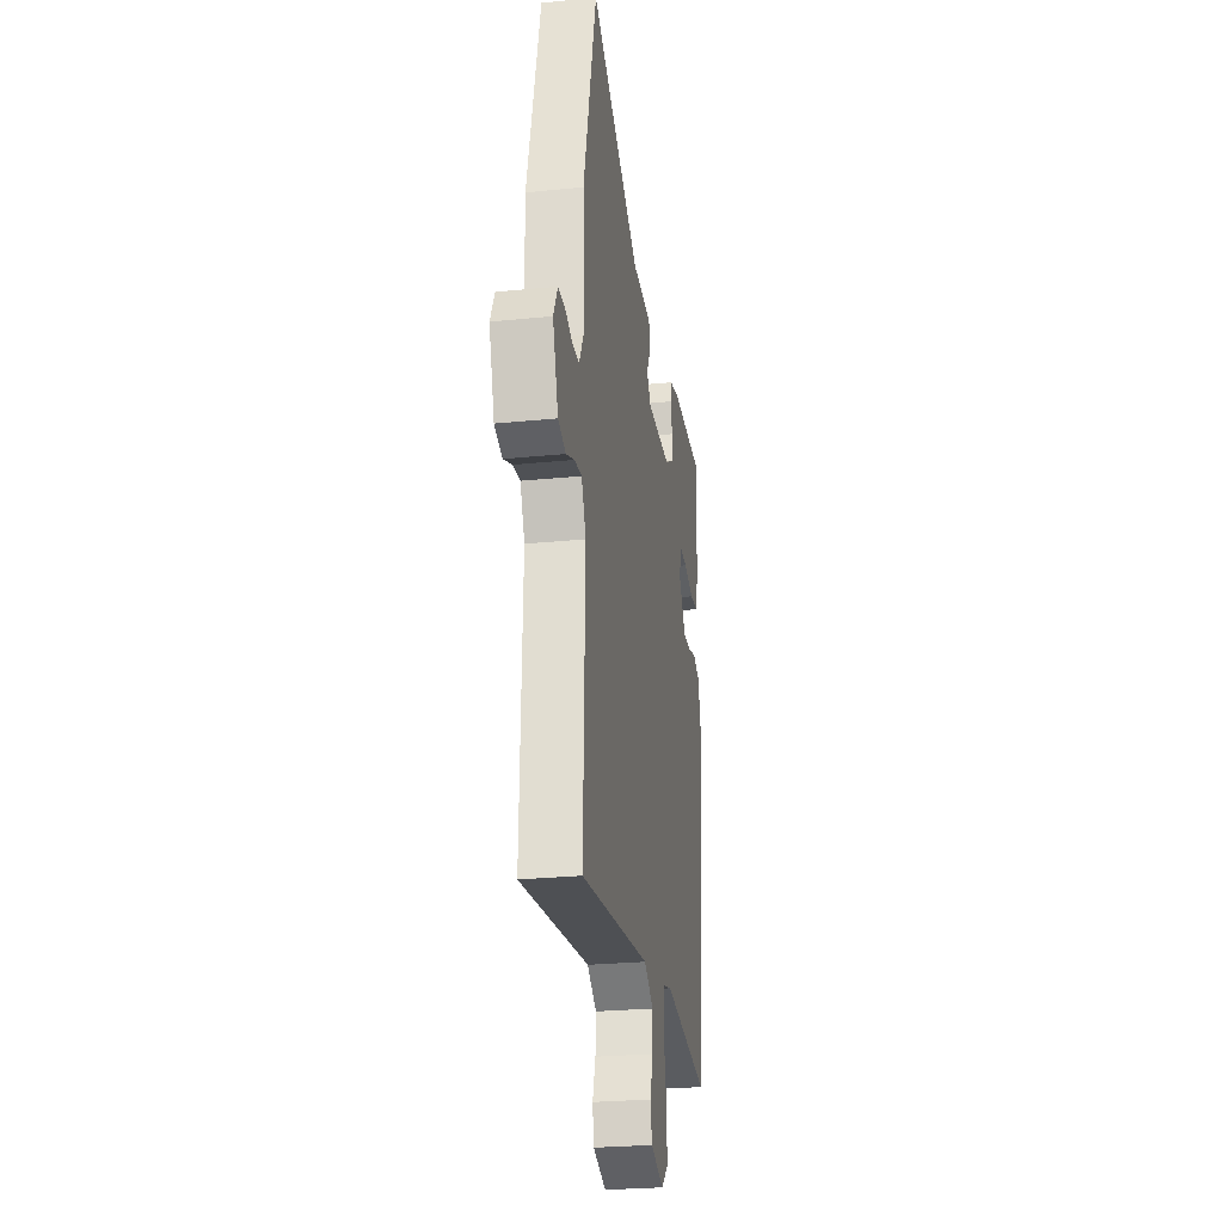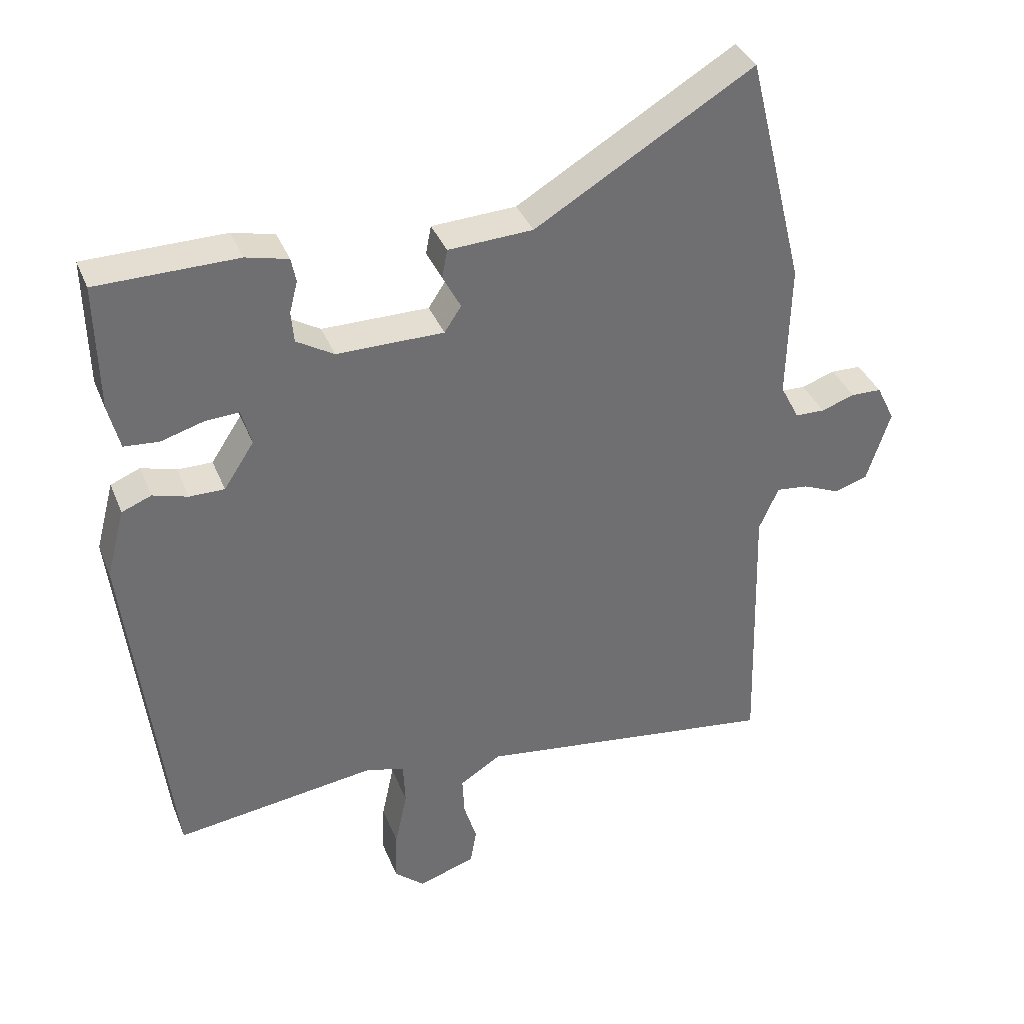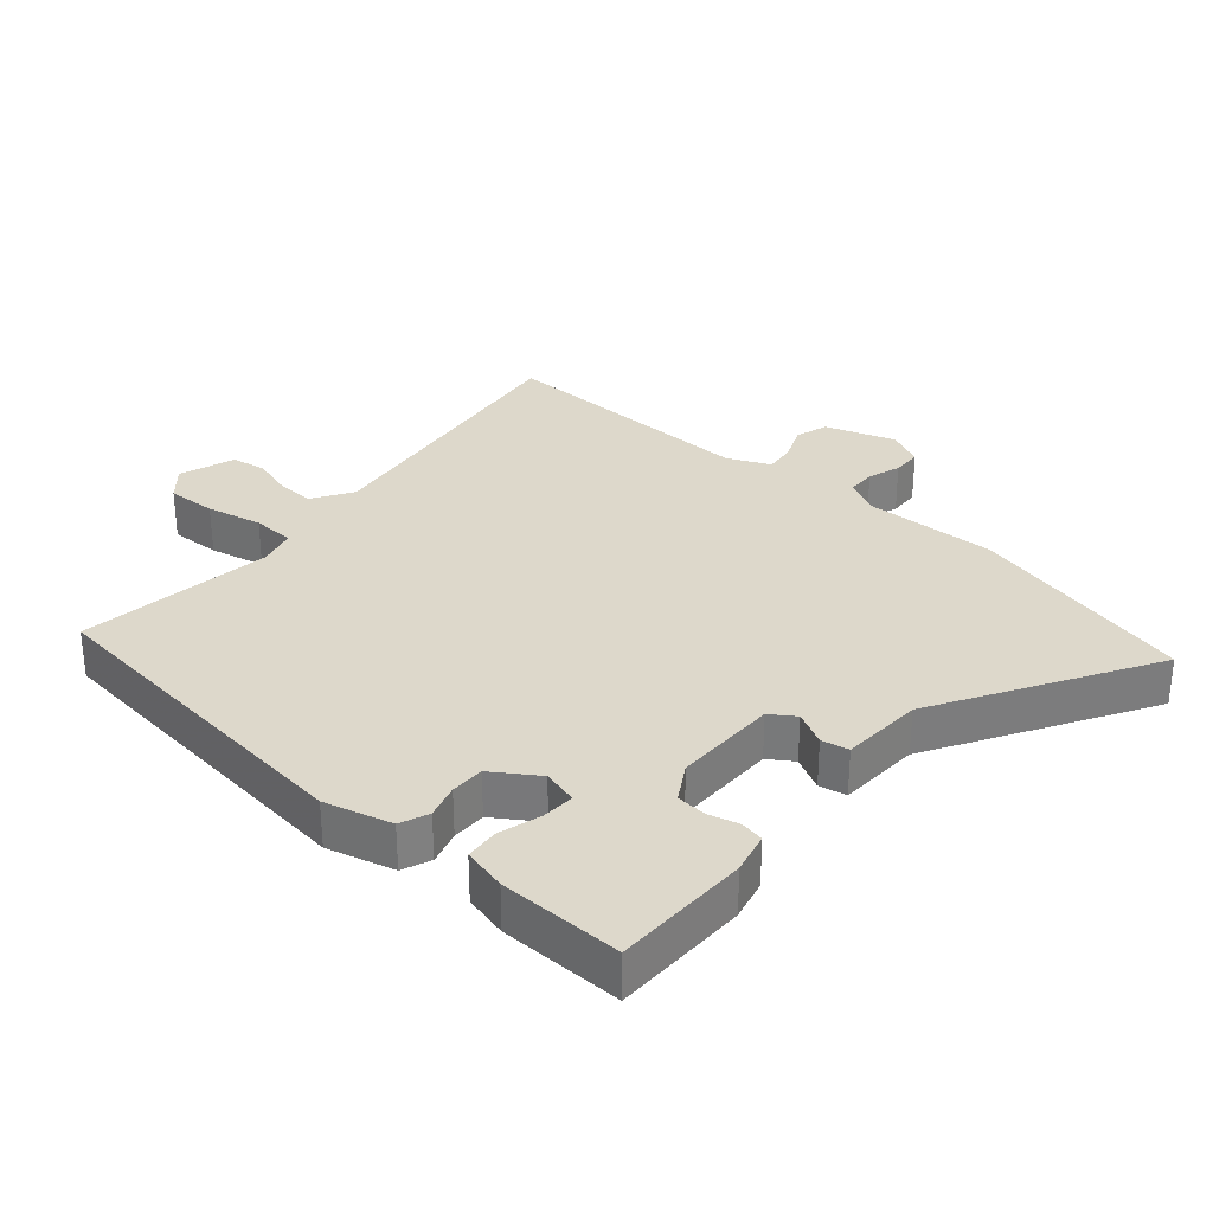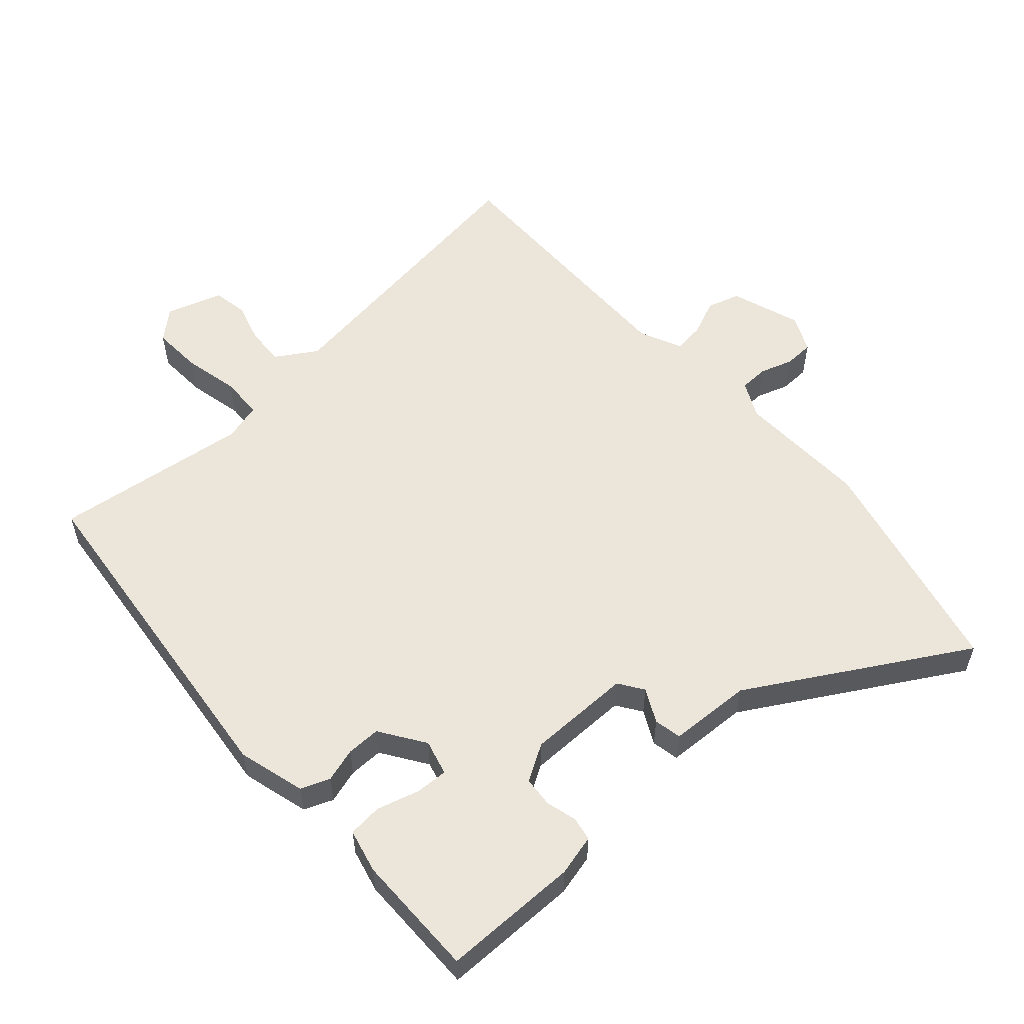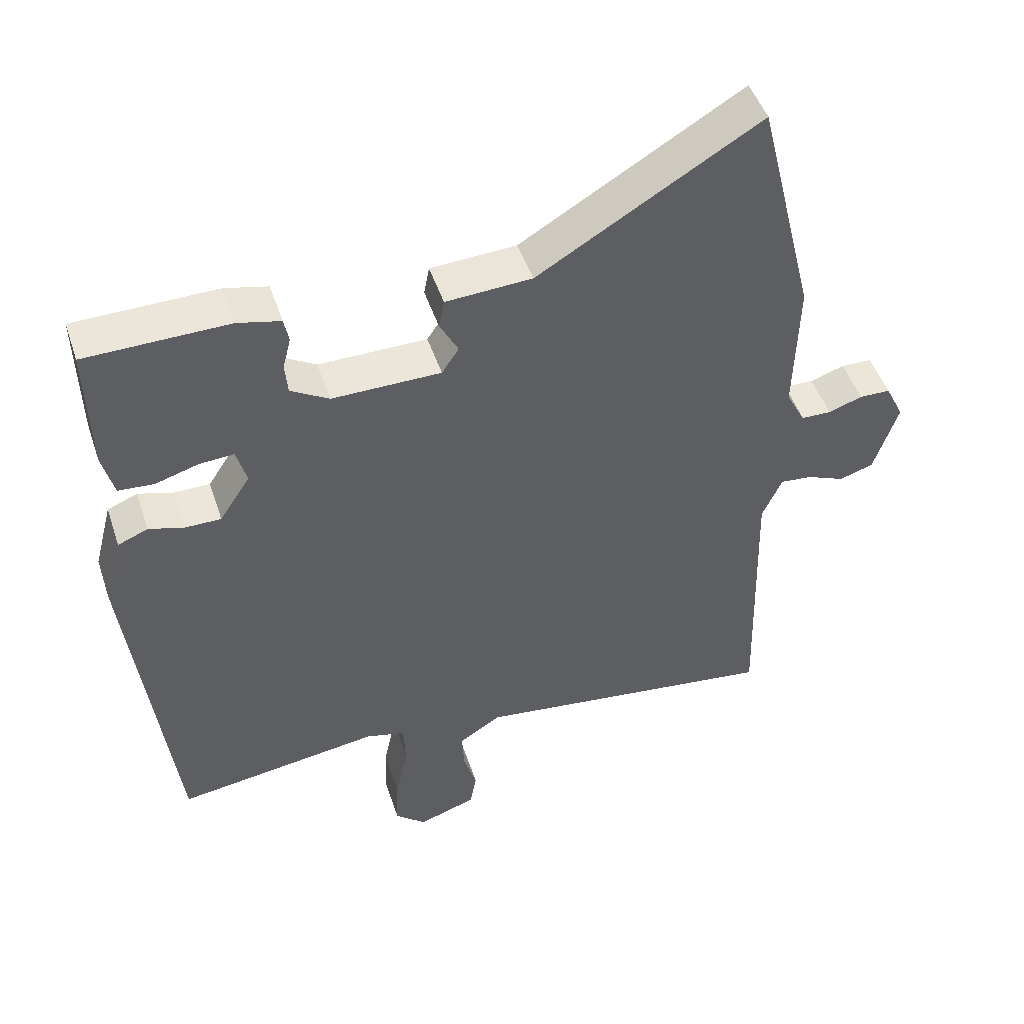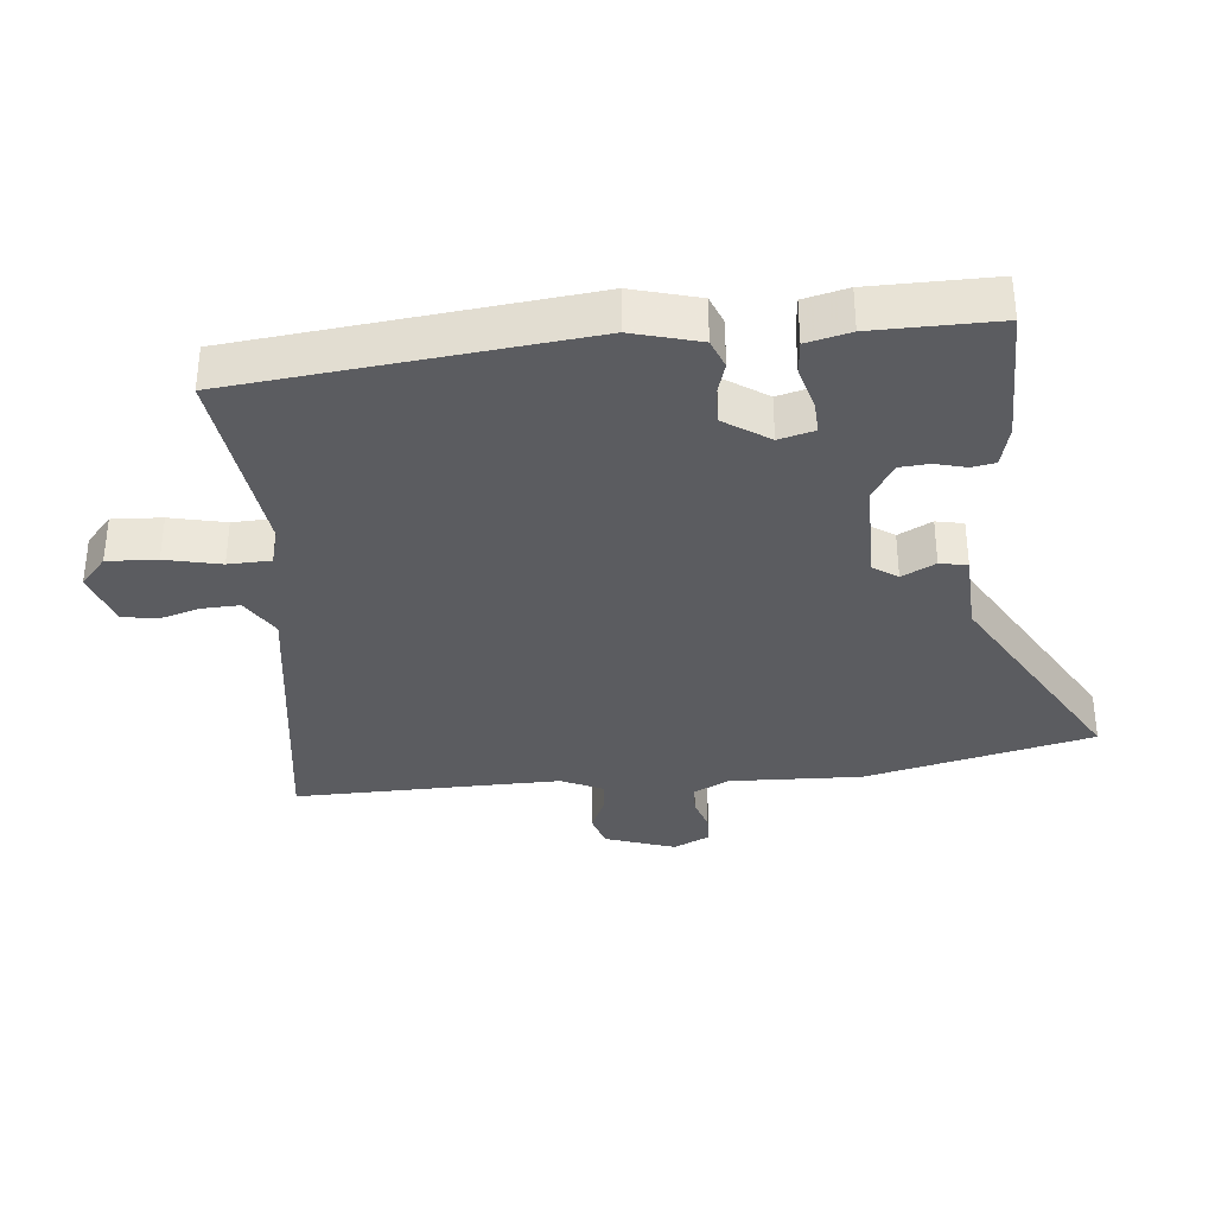
<metadata>
{"format":"obj","ext":"obj","renderer":"f3d","projection":"perspective","resolution":1024,"background":"white","views":[{"elev":-26.1,"azim":99.1,"up":"+Z"},{"elev":36.3,"azim":-20.1,"up":"+Z"},{"elev":31.3,"azim":-49.4,"up":"+Y"},{"elev":55.9,"azim":-42.5,"up":"+Y"},{"elev":48.1,"azim":-18.1,"up":"+Z"},{"elev":-34.9,"azim":-85.1,"up":"+Y"}]}
</metadata>
<code>
v 0.463 0.07 0.652
v 0.548 0.07 0.306
v 0.543 0.07 0.104
v 0.571 0.07 0.05
v 0.615 0.07 0.049
v 0.665 0.07 0.066
v 0.71 0.07 0.065
v 0.737 0.07 0.01
v 0.702 0.07 -0.097
v 0.652 0.07 -0.113
v 0.597 0.07 -0.09
v 0.55 0.07 -0.085
v 0.521 0.07 -0.15
v 0.532 0.07 -0.556
v 0.083 0.07 -0.498
v 0.022 0.07 -0.537
v 0.025 0.07 -0.595
v 0.044 0.07 -0.657
v 0.035 0.07 -0.71
v -0.05 0.07 -0.739
v -0.095 0.07 -0.7
v -0.092 0.07 -0.624
v -0.074 0.07 -0.539
v -0.077 0.07 -0.474
v -0.135 0.07 -0.459
v -0.434 0.07 -0.501
v -0.497 0.07 0.026
v -0.47 0.07 0.129
v -0.426 0.07 0.147
v -0.374 0.07 0.132
v -0.322 0.07 0.132
v -0.277 0.07 0.201
v -0.292 0.07 0.255
v -0.342 0.07 0.252
v -0.406 0.07 0.233
v -0.458 0.07 0.237
v -0.475 0.07 0.304
v -0.479 0.07 0.493
v -0.27 0.07 0.496
v -0.207 0.07 0.481
v -0.2 0.07 0.445
v -0.212 0.07 0.398
v -0.208 0.07 0.352
v -0.152 0.07 0.319
v 0.007 0.07 0.32
v 0.032 0.07 0.358
v 0.005 0.07 0.409
v 0.013 0.07 0.451
v 0.139 0.07 0.458
v 0.463 0 0.652
v 0.548 0 0.306
v 0.543 0 0.104
v 0.571 0 0.05
v 0.615 0 0.049
v 0.665 0 0.066
v 0.71 0 0.065
v 0.737 0 0.01
v 0.702 0 -0.097
v 0.652 0 -0.113
v 0.597 0 -0.09
v 0.55 0 -0.085
v 0.521 0 -0.15
v 0.532 0 -0.556
v 0.083 0 -0.498
v 0.022 0 -0.537
v 0.025 0 -0.595
v 0.044 0 -0.657
v 0.035 0 -0.71
v -0.05 0 -0.739
v -0.095 0 -0.7
v -0.092 0 -0.624
v -0.074 0 -0.539
v -0.077 0 -0.474
v -0.135 0 -0.459
v -0.434 0 -0.501
v -0.497 0 0.026
v -0.47 0 0.129
v -0.426 0 0.147
v -0.374 0 0.132
v -0.322 0 0.132
v -0.277 0 0.201
v -0.292 0 0.255
v -0.342 0 0.252
v -0.406 0 0.233
v -0.458 0 0.237
v -0.475 0 0.304
v -0.479 0 0.493
v -0.27 0 0.496
v -0.207 0 0.481
v -0.2 0 0.445
v -0.212 0 0.398
v -0.208 0 0.352
v -0.152 0 0.319
v 0.007 0 0.32
v 0.032 0 0.358
v 0.005 0 0.409
v 0.013 0 0.451
v 0.139 0 0.458
f 46 47 48 49
f 1 2 3
f 49 1 3
f 46 49 3
f 45 46 3
f 44 45 3 4
f 40 41 42
f 39 40 42
f 38 39 42
f 37 38 42
f 36 37 42
f 35 36 42
f 34 35 42
f 33 34 42 43
f 32 33 43 44
f 28 29 30
f 27 28 30
f 26 27 30
f 25 26 30
f 24 25 30 31
f 21 22 23
f 20 21 23
f 19 20 23
f 18 19 23
f 17 18 23
f 16 17 23 24
f 32 44 4
f 31 32 4
f 24 31 4
f 16 24 4
f 15 16 4
f 9 10 11
f 8 9 11
f 7 8 11
f 6 7 11
f 5 6 11
f 5 11 12
f 4 5 12
f 15 4 12 13
f 13 14 15
f 98 97 96 95
f 52 51 50
f 52 50 98
f 52 98 95
f 52 95 94
f 53 52 94 93
f 91 90 89
f 91 89 88
f 91 88 87
f 91 87 86
f 91 86 85
f 91 85 84
f 91 84 83
f 92 91 83 82
f 93 92 82 81
f 79 78 77
f 79 77 76
f 79 76 75
f 79 75 74
f 80 79 74 73
f 72 71 70
f 72 70 69
f 72 69 68
f 72 68 67
f 72 67 66
f 73 72 66 65
f 53 93 81
f 53 81 80
f 53 80 73
f 53 73 65
f 53 65 64
f 60 59 58
f 60 58 57
f 60 57 56
f 60 56 55
f 60 55 54
f 61 60 54
f 61 54 53
f 62 61 53 64
f 64 63 62
f 1 50 51 2
f 2 51 52 3
f 3 52 53 4
f 4 53 54 5
f 5 54 55 6
f 6 55 56 7
f 7 56 57 8
f 8 57 58 9
f 9 58 59 10
f 10 59 60 11
f 11 60 61 12
f 12 61 62 13
f 13 62 63 14
f 14 63 64 15
f 15 64 65 16
f 16 65 66 17
f 17 66 67 18
f 18 67 68 19
f 19 68 69 20
f 20 69 70 21
f 21 70 71 22
f 22 71 72 23
f 23 72 73 24
f 24 73 74 25
f 25 74 75 26
f 26 75 76 27
f 27 76 77 28
f 28 77 78 29
f 29 78 79 30
f 30 79 80 31
f 31 80 81 32
f 32 81 82 33
f 33 82 83 34
f 34 83 84 35
f 35 84 85 36
f 36 85 86 37
f 37 86 87 38
f 38 87 88 39
f 39 88 89 40
f 40 89 90 41
f 41 90 91 42
f 42 91 92 43
f 43 92 93 44
f 44 93 94 45
f 45 94 95 46
f 46 95 96 47
f 47 96 97 48
f 48 97 98 49
f 49 98 50 1

</code>
